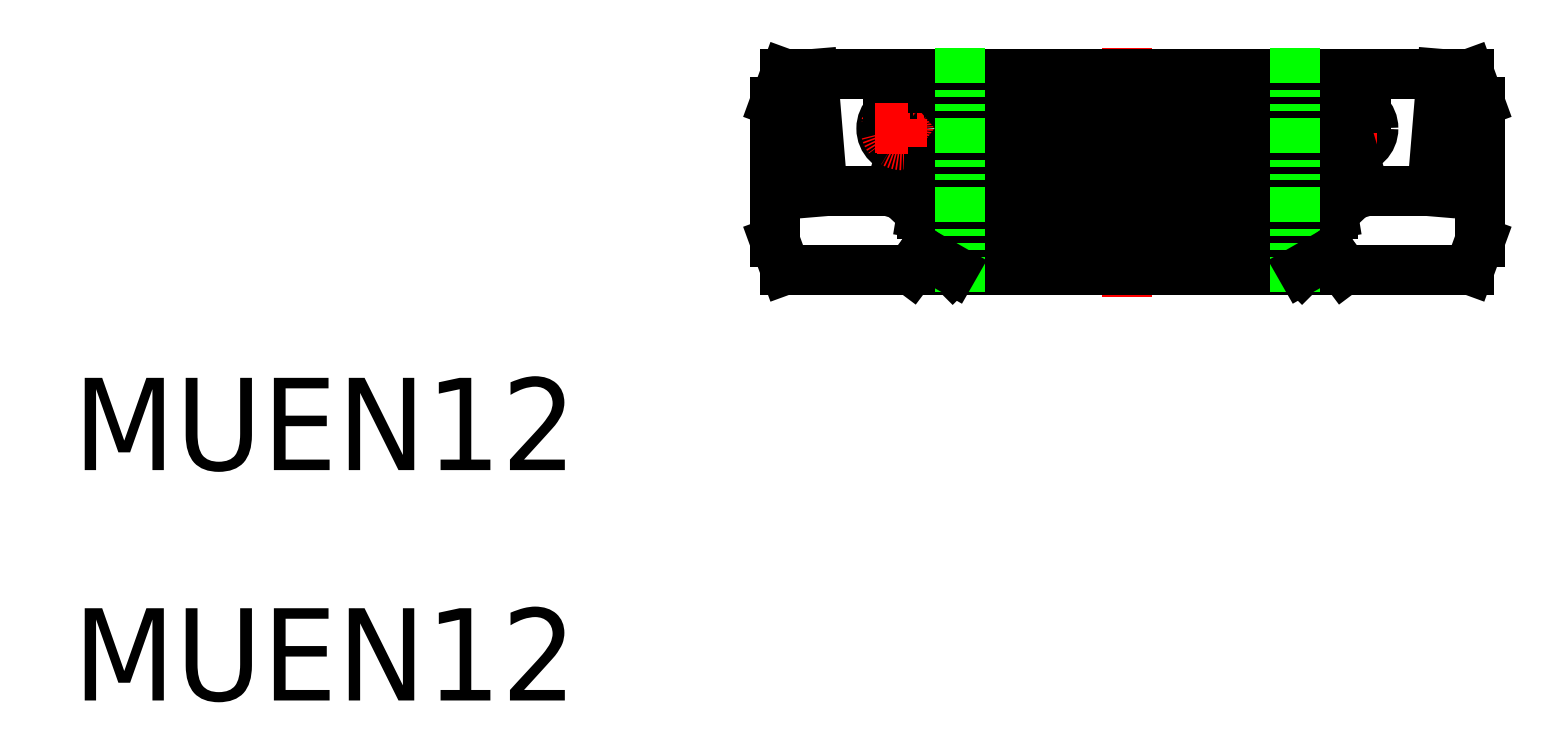
<metadata>
{"format":"dxf","ext":"dxf","renderer":"ezdxf+matplotlib","layout":"modelspace","background":"white","min_lineweight":24,"dpi":150}
</metadata>
<code>
0
SECTION
2
ENTITIES
0
LINE
8
CENTER
10
430.5
20
594.6
30
0
11
430.5
21
585.7
31
0
0
TEXT
8
0
10
392.8
20
579.6
30
0
40
3.3
1
MUEN12
41
1.042
11
392.8
21
578.5
31
0
73
     1
0
TEXT
8
0
10
392.8
20
571.4
30
0
40
3.3
1
MUEN12
41
1.042
11
392.8
21
570.3
31
0
73
     1
0
LINE
8
0
10
417.9
20
592.7
30
0
11
417.9
21
587.7
31
0
0
LINE
8
0
10
418.3
20
593.7
30
0
11
419.2
21
593.7
31
0
0
LINE
8
0
10
418.3
20
586.7
30
0
11
422.7
21
586.7
31
0
0
LINE
8
0
10
418.3
20
593.7
30
0
11
417.9
21
592.7
31
0
0
LINE
8
0
10
419.6
20
589.5
30
0
11
422
21
589.5
31
0
0
LINE
8
0
10
419.2
20
593.7
30
0
11
419.6
21
589.5
31
0
0
LINE
8
0
10
422
20
589.5
30
0
11
422.4
21
591
31
0
0
LINE
8
0
10
421.9
20
592.5
30
0
11
422.4
21
592.5
31
0
0
CIRCLE
8
0
10
422.4
20
591.7
30
0
40
0.75
0
CIRCLE
8
0
10
422.4
20
591.7
30
0
40
0.45
0
CIRCLE
8
CENTER
10
422.4
20
591.7
30
0
40
0.6
0
LINE
8
0
10
421.9
20
593.2
30
0
11
423.5
21
593.2
31
0
0
LINE
8
0
10
421.9
20
593.2
30
0
11
421.9
21
592.5
31
0
0
LINE
8
CENTER
10
421.5
20
591.7
30
0
11
423.4
21
591.7
31
0
0
LINE
8
0
10
423.5
20
593.2
30
0
11
424.7
21
591.8
31
0
0
LINE
8
0
10
423.4
20
590.2
30
0
11
423.5
21
590.2
31
0
0
LINE
8
0
10
424.7
20
591.8
30
0
11
423.5
21
590.2
31
0
0
LINE
8
0
10
423.4
20
590.2
30
0
11
423.1
21
588.7
31
0
0
LINE
8
0
10
423.1
20
588.7
30
0
11
424.7
21
587.2
31
0
0
LINE
8
0
10
424.7
20
587.2
30
0
11
424.2
21
586.7
31
0
0
LINE
8
CENTER
10
422.4
20
590.8
30
0
11
422.4
21
592.6
31
0
0
LINE
8
0
10
417.9
20
587.7
30
0
11
418.3
21
586.7
31
0
0
LINE
8
0
10
442.7
20
586.7
30
0
11
438.2
21
586.7
31
0
0
LINE
8
CENTER
10
439.5
20
591.7
30
0
11
437.6
21
591.7
31
0
0
LINE
8
0
10
439
20
593.2
30
0
11
437.4
21
593.2
31
0
0
CIRCLE
8
CENTER
10
438.5
20
591.7
30
0
40
0.6
0
CIRCLE
8
0
10
438.5
20
591.7
30
0
40
0.45
0
CIRCLE
8
0
10
438.5
20
591.7
30
0
40
0.75
0
LINE
8
0
10
443.1
20
592.7
30
0
11
443.1
21
587.7
31
0
0
LINE
8
0
10
443.1
20
587.7
30
0
11
442.7
21
586.7
31
0
0
LINE
8
CENTER
10
438.5
20
590.8
30
0
11
438.5
21
592.6
31
0
0
LINE
8
0
10
439
20
592.5
30
0
11
438.5
21
592.5
31
0
0
LINE
8
0
10
439
20
593.2
30
0
11
439
21
592.5
31
0
0
LINE
8
0
10
439
20
589.5
30
0
11
438.5
21
591
31
0
0
LINE
8
0
10
441.4
20
589.5
30
0
11
439
21
589.5
31
0
0
LINE
8
0
10
441.7
20
593.7
30
0
11
441.4
21
589.5
31
0
0
LINE
8
0
10
442.7
20
593.7
30
0
11
441.7
21
593.7
31
0
0
LINE
8
0
10
442.7
20
593.7
30
0
11
443.1
21
592.7
31
0
0
LINE
8
0
10
437.6
20
590.2
30
0
11
437.8
21
588.7
31
0
0
LINE
8
0
10
436.2
20
587.2
30
0
11
436.7
21
586.7
31
0
0
LINE
8
0
10
437.8
20
588.7
30
0
11
436.2
21
587.2
31
0
0
LINE
8
0
10
437.6
20
590.2
30
0
11
437.4
21
590.2
31
0
0
LINE
8
0
10
436.2
20
591.8
30
0
11
437.4
21
590.2
31
0
0
LINE
8
0
10
437.4
20
593.2
30
0
11
436.2
21
591.8
31
0
0
LINE
8
0
10
419.2
20
593.7
30
0
11
441.7
21
593.7
31
0
0
LINE
8
0
10
437.4
20
593.2
30
0
11
423.5
21
593.2
31
0
0
LINE
8
0
10
436.2
20
591.8
30
0
11
424.7
21
591.8
31
0
0
LINE
8
0
10
437.4
20
590.2
30
0
11
423.5
21
590.2
31
0
0
LINE
8
0
10
423.1
20
588.7
30
0
11
437.8
21
588.7
31
0
0
LINE
8
0
10
436.2
20
587.2
30
0
11
424.7
21
587.2
31
0
0
LINE
8
0
10
438.2
20
586.7
30
0
11
422.7
21
586.7
31
0
0
LINE
8
0
10
424.5
20
594.6
30
0
11
424.5
21
585.7
31
0
0
LINE
8
0
10
436.5
20
594.6
30
0
11
436.5
21
585.7
31
0
0
LINE
8
0
10
424.2
20
586.7
30
0
11
423.2
21
587.3
31
0
0
LINE
8
0
10
423.2
20
587.3
30
0
11
422.7
21
586.7
31
0
0
LINE
8
0
10
438.2
20
586.7
30
0
11
437.8
21
587.3
31
0
0
LINE
8
0
10
437.8
20
587.3
30
0
11
436.7
21
586.7
31
0
0
ENDSEC
0
EOF

</code>
